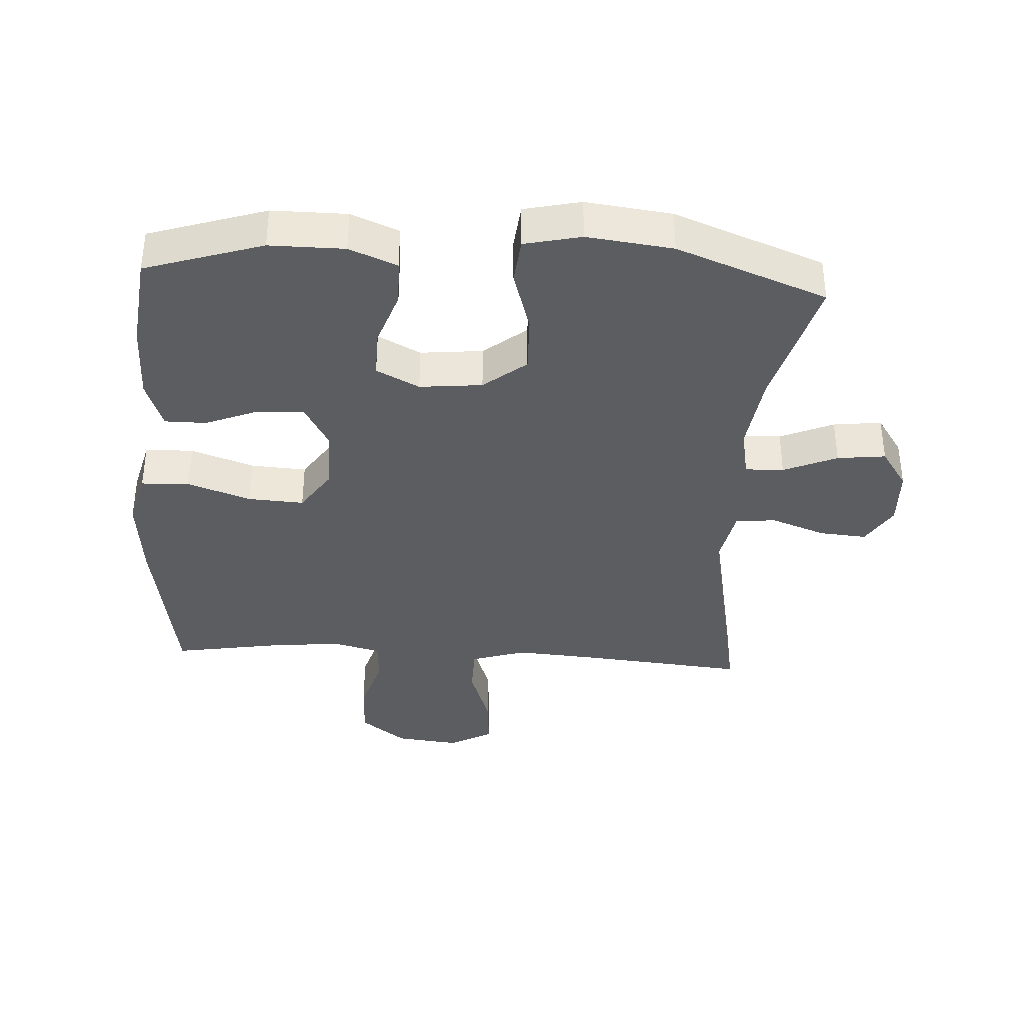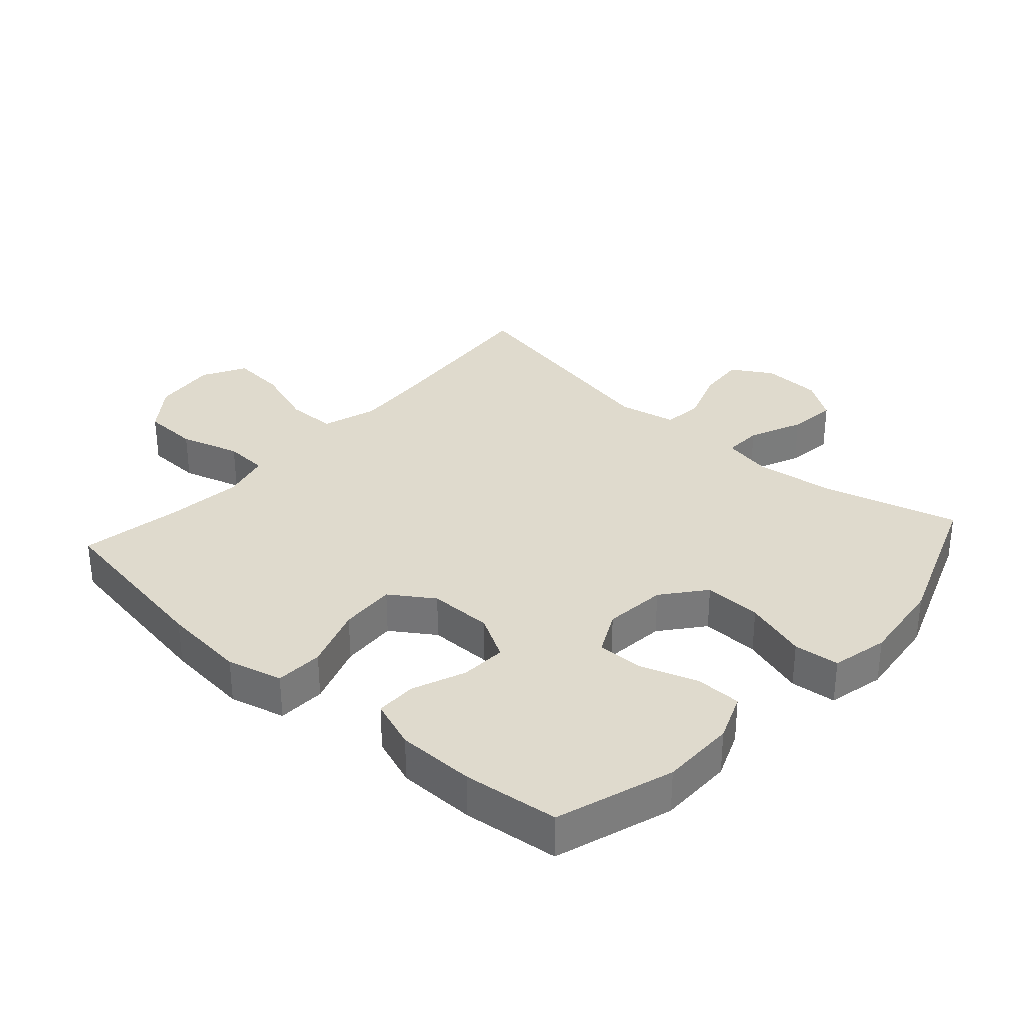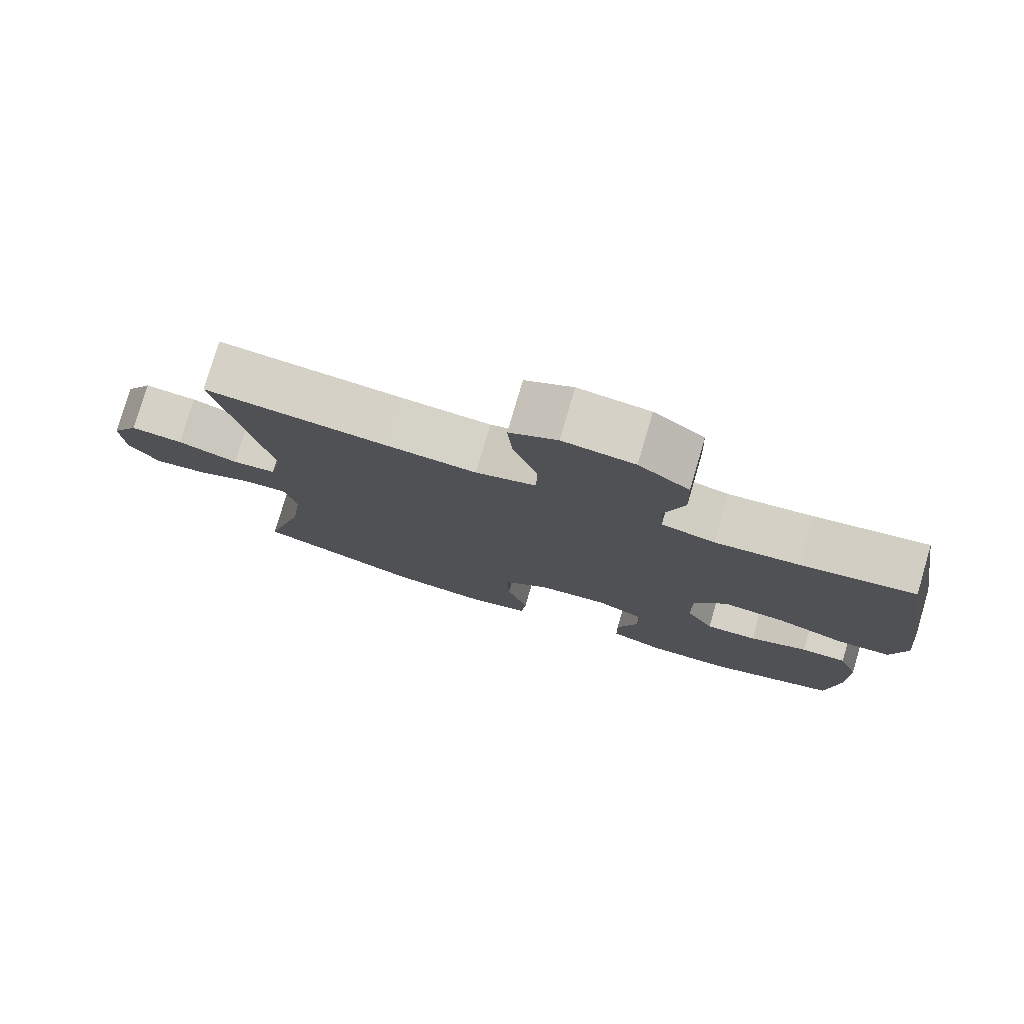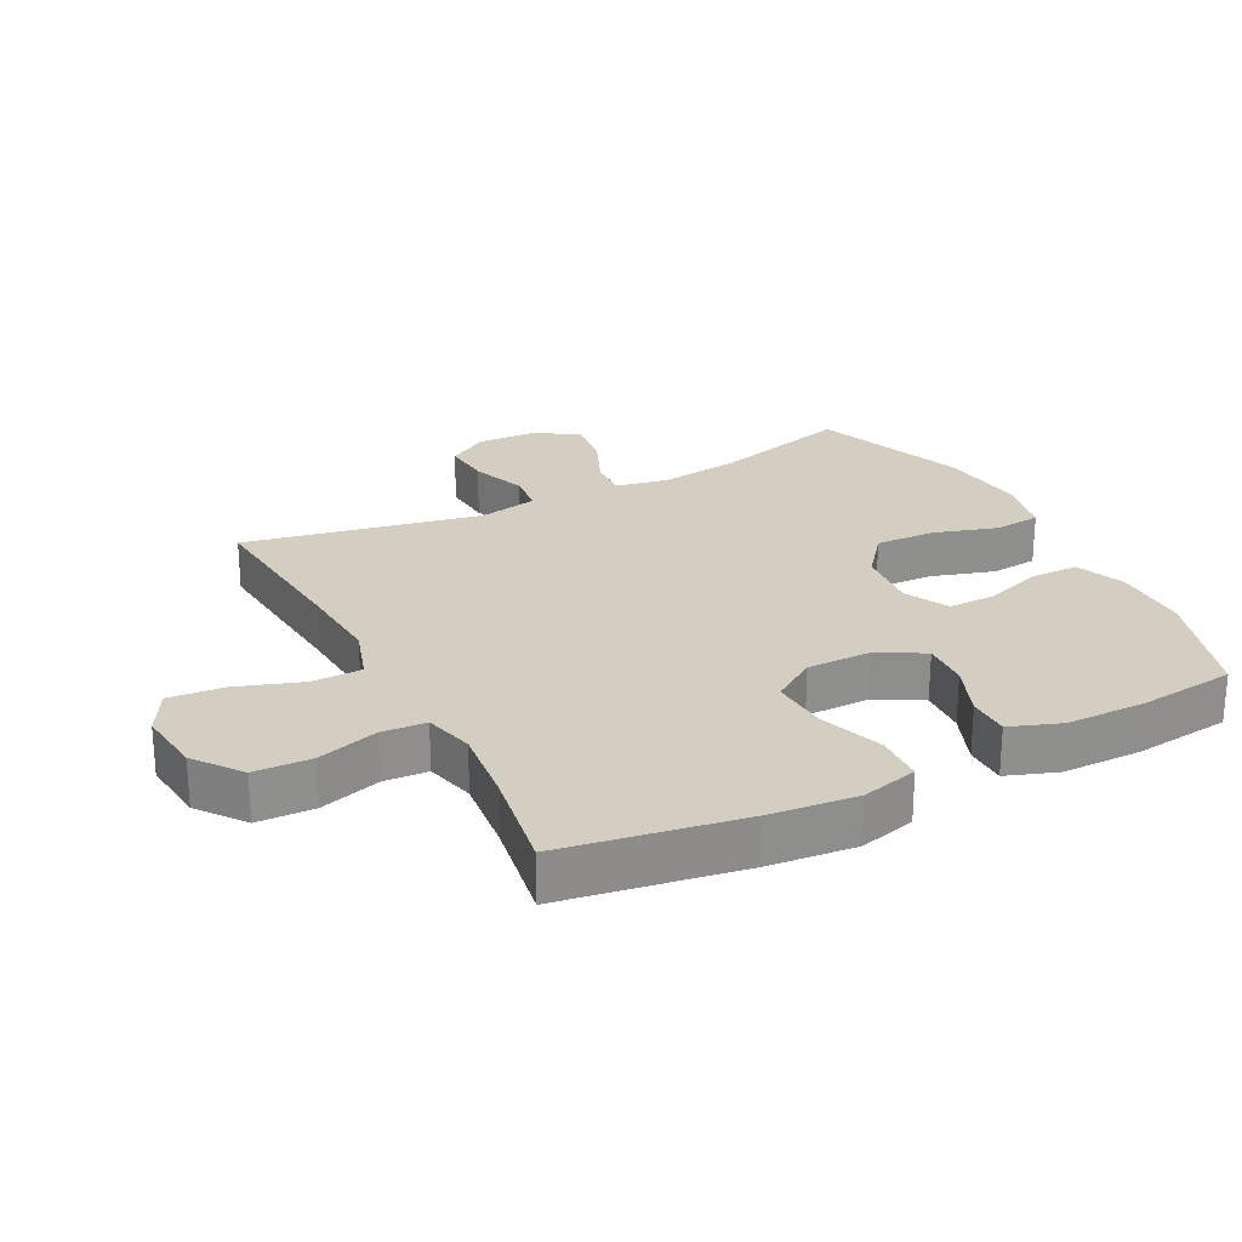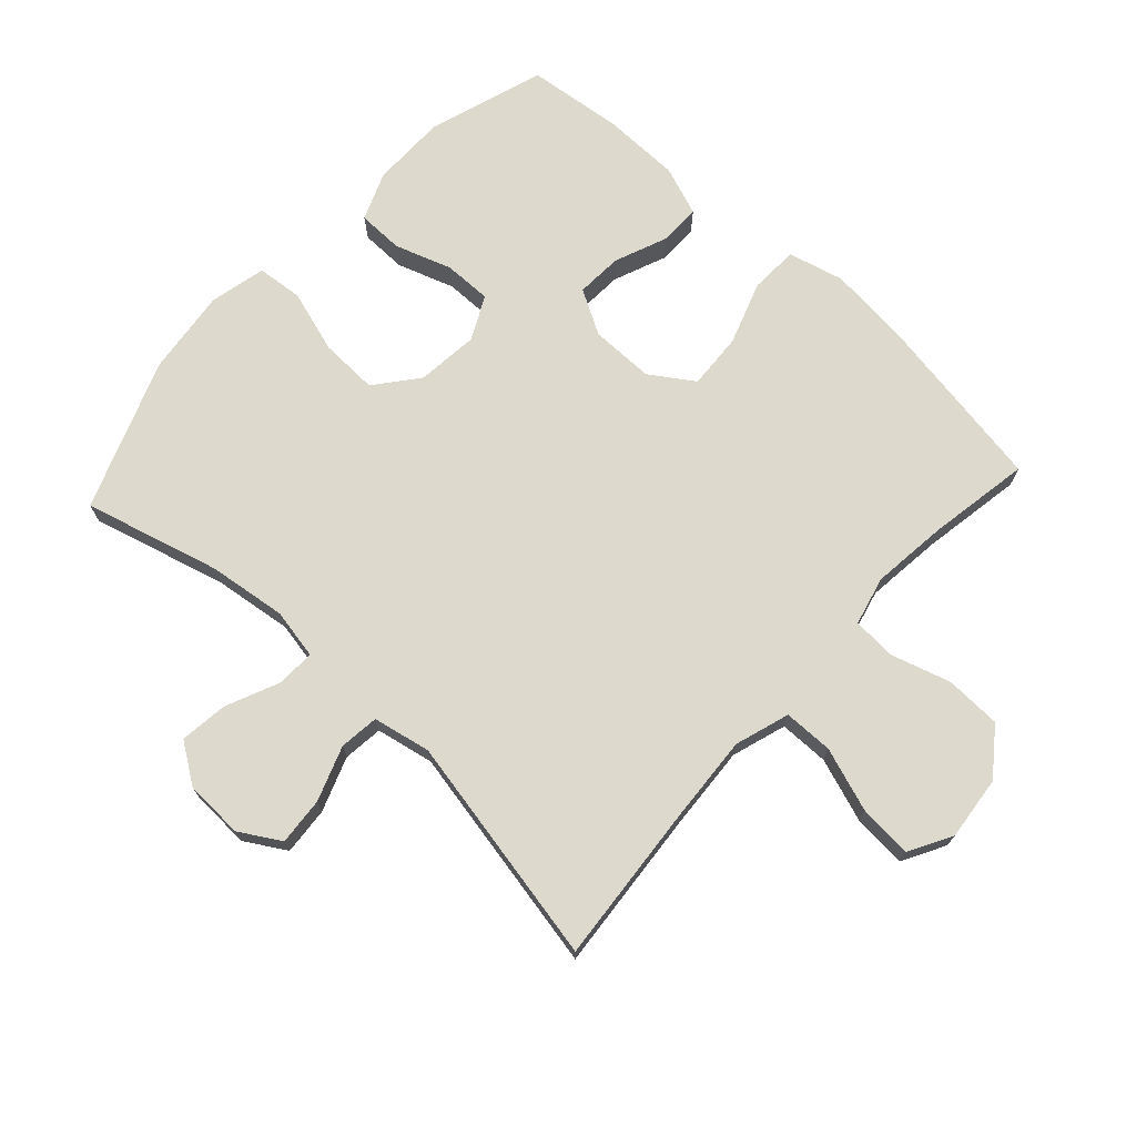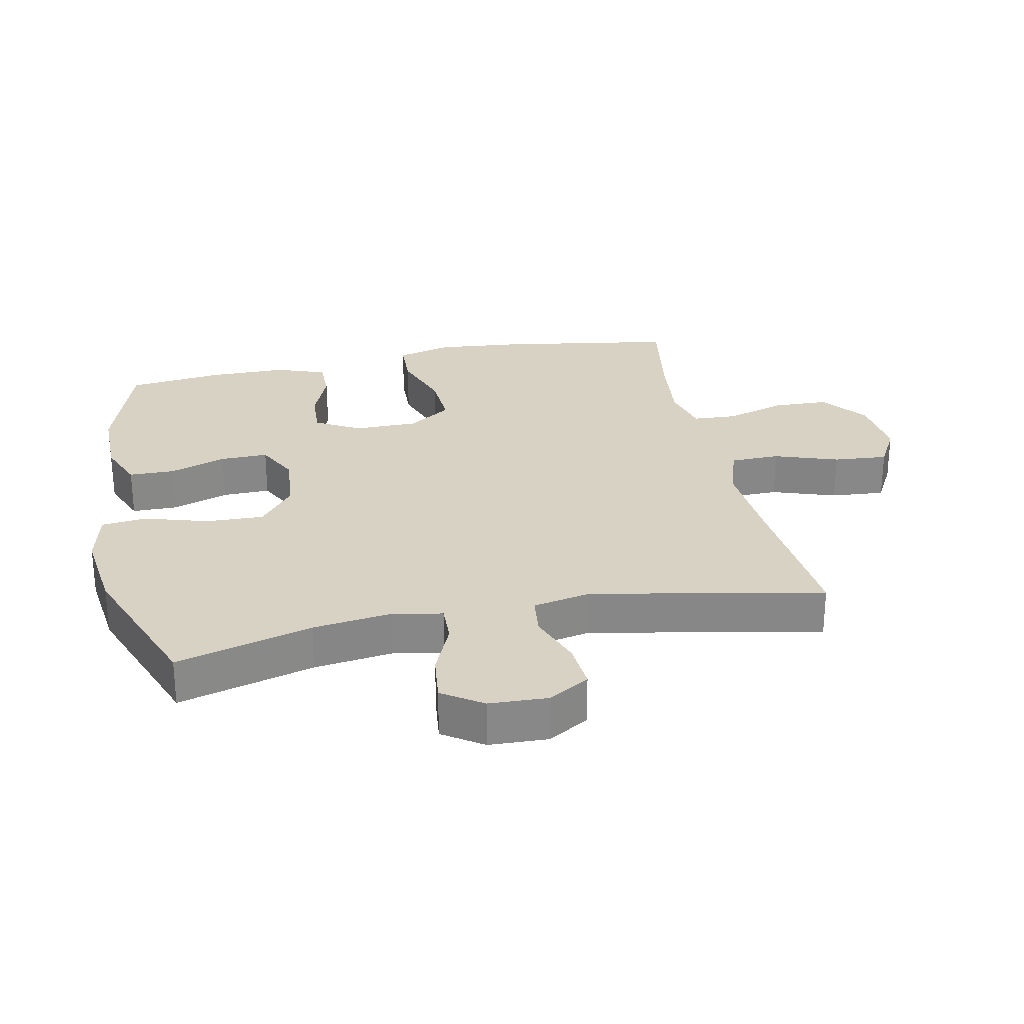
<metadata>
{"format":"obj","ext":"obj","renderer":"f3d","projection":"perspective","resolution":1024,"background":"white","views":[{"elev":-37.2,"azim":176.5,"up":"+Y"},{"elev":32.6,"azim":131.9,"up":"+Y"},{"elev":78.4,"azim":16.4,"up":"+Z"},{"elev":25.2,"azim":62.7,"up":"+Y"},{"elev":72.0,"azim":-47.4,"up":"+Y"},{"elev":27.7,"azim":-101.8,"up":"+Y"}]}
</metadata>
<code>
v -0.5 0.07 -0.5
v -0.443 0.07 -0.289
v -0.427 0.07 -0.167
v -0.442 0.07 -0.089
v -0.502 0.07 -0.091
v -0.585 0.07 -0.127
v -0.66 0.07 -0.136
v -0.702 0.07 -0.074
v -0.706 0.07 0.018
v -0.668 0.07 0.081
v -0.594 0.07 0.075
v -0.509 0.07 0.044
v -0.447 0.07 0.051
v -0.429 0.07 0.141
v -0.5 0.07 0.5
v -0.245 0.07 0.477
v -0.115 0.07 0.468
v -0.03 0.07 0.495
v -0.029 0.07 0.572
v -0.063 0.07 0.671
v -0.07 0.07 0.755
v -0.003 0.07 0.792
v 0.097 0.07 0.781
v 0.168 0.07 0.727
v 0.171 0.07 0.64
v 0.143 0.07 0.547
v 0.147 0.07 0.479
v 0.223 0.07 0.46
v 0.34 0.07 0.473
v 0.5 0.07 0.5
v 0.545 0.07 0.225
v 0.558 0.07 0.094
v 0.536 0.07 0.008
v 0.461 0.07 0.005
v 0.363 0.07 0.039
v 0.276 0.07 0.044
v 0.231 0.07 -0.023
v 0.231 0.07 -0.122
v 0.27 0.07 -0.191
v 0.342 0.07 -0.187
v 0.424 0.07 -0.154
v 0.488 0.07 -0.154
v 0.516 0.07 -0.231
v 0.517 0.07 -0.352
v 0.5 0.07 -0.5
v 0.318 0.07 -0.559
v 0.202 0.07 -0.559
v 0.128 0.07 -0.529
v 0.127 0.07 -0.458
v 0.157 0.07 -0.37
v 0.158 0.07 -0.296
v 0.091 0.07 -0.262
v -0.006 0.07 -0.272
v -0.072 0.07 -0.325
v -0.069 0.07 -0.415
v -0.039 0.07 -0.513
v -0.046 0.07 -0.584
v -0.134 0.07 -0.604
v -0.267 0.07 -0.588
v -0.5 0 -0.5
v -0.443 0 -0.289
v -0.427 0 -0.167
v -0.442 0 -0.089
v -0.502 0 -0.091
v -0.585 0 -0.127
v -0.66 0 -0.136
v -0.702 0 -0.074
v -0.706 0 0.018
v -0.668 0 0.081
v -0.594 0 0.075
v -0.509 0 0.044
v -0.447 0 0.051
v -0.429 0 0.141
v -0.5 0 0.5
v -0.245 0 0.477
v -0.115 0 0.468
v -0.03 0 0.495
v -0.029 0 0.572
v -0.063 0 0.671
v -0.07 0 0.755
v -0.003 0 0.792
v 0.097 0 0.781
v 0.168 0 0.727
v 0.171 0 0.64
v 0.143 0 0.547
v 0.147 0 0.479
v 0.223 0 0.46
v 0.34 0 0.473
v 0.5 0 0.5
v 0.545 0 0.225
v 0.558 0 0.094
v 0.536 0 0.008
v 0.461 0 0.005
v 0.363 0 0.039
v 0.276 0 0.044
v 0.231 0 -0.023
v 0.231 0 -0.122
v 0.27 0 -0.191
v 0.342 0 -0.187
v 0.424 0 -0.154
v 0.488 0 -0.154
v 0.516 0 -0.231
v 0.517 0 -0.352
v 0.5 0 -0.5
v 0.318 0 -0.559
v 0.202 0 -0.559
v 0.128 0 -0.529
v 0.127 0 -0.458
v 0.157 0 -0.37
v 0.158 0 -0.296
v 0.091 0 -0.262
v -0.006 0 -0.272
v -0.072 0 -0.325
v -0.069 0 -0.415
v -0.039 0 -0.513
v -0.046 0 -0.584
v -0.134 0 -0.604
v -0.267 0 -0.588
f 58 59 1 2
f 55 56 57 58
f 54 55 58 2
f 53 54 2 3
f 52 53 3 4
f 47 48 49 50
f 47 50 51
f 46 47 51
f 45 46 51
f 44 45 51
f 43 44 51 52
f 40 41 42 43
f 39 40 43 52
f 32 33 34 35
f 32 35 36
f 29 30 31 32
f 28 29 32 36
f 27 28 36 37
f 23 24 25 26
f 23 26 27
f 22 23 27
f 19 20 21 22
f 18 19 22 27
f 17 18 27 37
f 14 15 16
f 13 14 16 17
f 9 10 11 12
f 9 12 13
f 8 9 13
f 5 6 7 8
f 4 5 8 13
f 38 39 52 4
f 17 37 38
f 4 13 17 38
f 61 60 118 117
f 117 116 115 114
f 61 117 114 113
f 62 61 113 112
f 63 62 112 111
f 109 108 107 106
f 110 109 106
f 110 106 105
f 110 105 104
f 110 104 103
f 111 110 103 102
f 102 101 100 99
f 111 102 99 98
f 94 93 92 91
f 95 94 91
f 91 90 89 88
f 95 91 88 87
f 96 95 87 86
f 85 84 83 82
f 86 85 82
f 86 82 81
f 81 80 79 78
f 86 81 78 77
f 96 86 77 76
f 75 74 73
f 76 75 73 72
f 71 70 69 68
f 72 71 68
f 72 68 67
f 67 66 65 64
f 72 67 64 63
f 63 111 98 97
f 97 96 76
f 97 76 72 63
f 1 60 61 2
f 2 61 62 3
f 3 62 63 4
f 4 63 64 5
f 5 64 65 6
f 6 65 66 7
f 7 66 67 8
f 8 67 68 9
f 9 68 69 10
f 10 69 70 11
f 11 70 71 12
f 12 71 72 13
f 13 72 73 14
f 14 73 74 15
f 15 74 75 16
f 16 75 76 17
f 17 76 77 18
f 18 77 78 19
f 19 78 79 20
f 20 79 80 21
f 21 80 81 22
f 22 81 82 23
f 23 82 83 24
f 24 83 84 25
f 25 84 85 26
f 26 85 86 27
f 27 86 87 28
f 28 87 88 29
f 29 88 89 30
f 30 89 90 31
f 31 90 91 32
f 32 91 92 33
f 33 92 93 34
f 34 93 94 35
f 35 94 95 36
f 36 95 96 37
f 37 96 97 38
f 38 97 98 39
f 39 98 99 40
f 40 99 100 41
f 41 100 101 42
f 42 101 102 43
f 43 102 103 44
f 44 103 104 45
f 45 104 105 46
f 46 105 106 47
f 47 106 107 48
f 48 107 108 49
f 49 108 109 50
f 50 109 110 51
f 51 110 111 52
f 52 111 112 53
f 53 112 113 54
f 54 113 114 55
f 55 114 115 56
f 56 115 116 57
f 57 116 117 58
f 58 117 118 59
f 59 118 60 1

</code>
